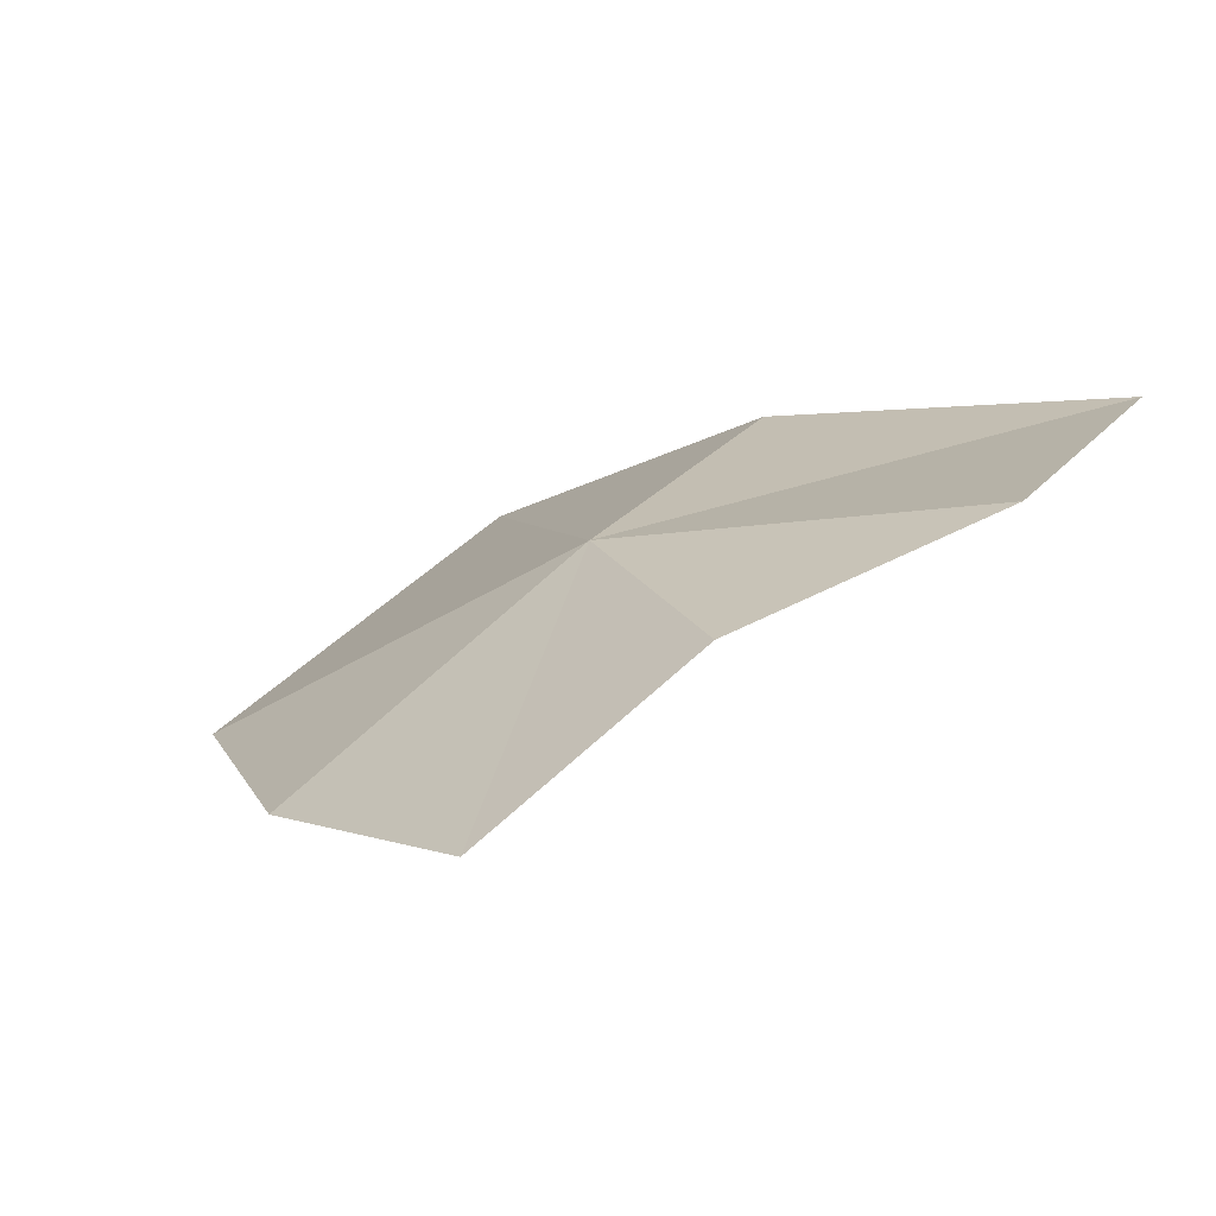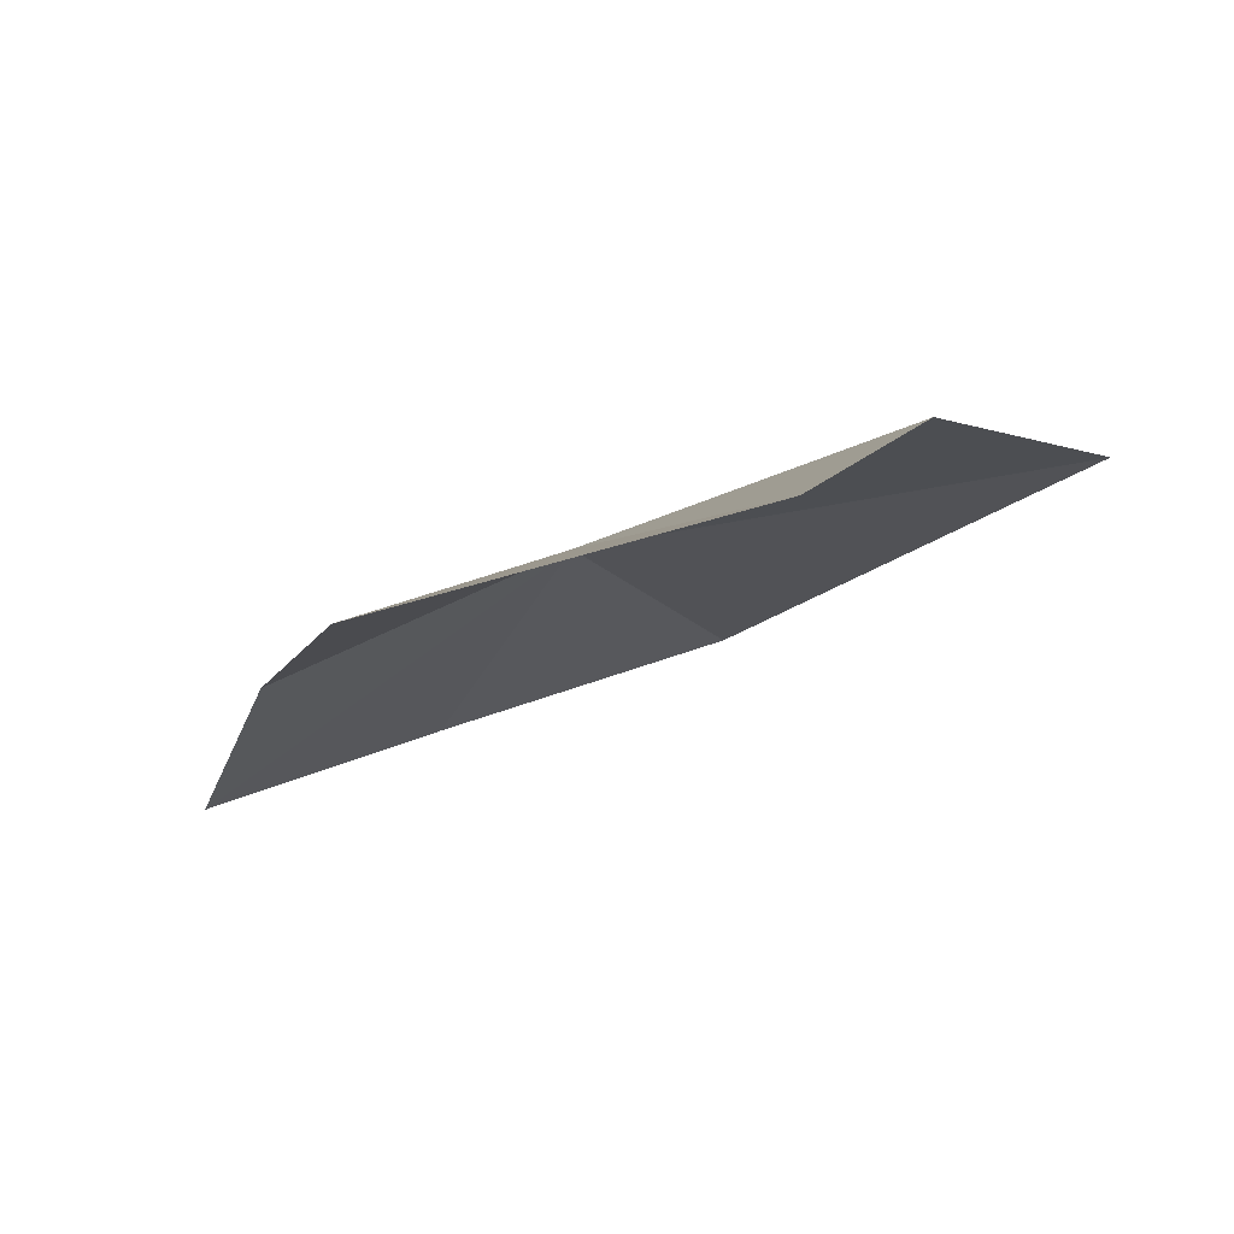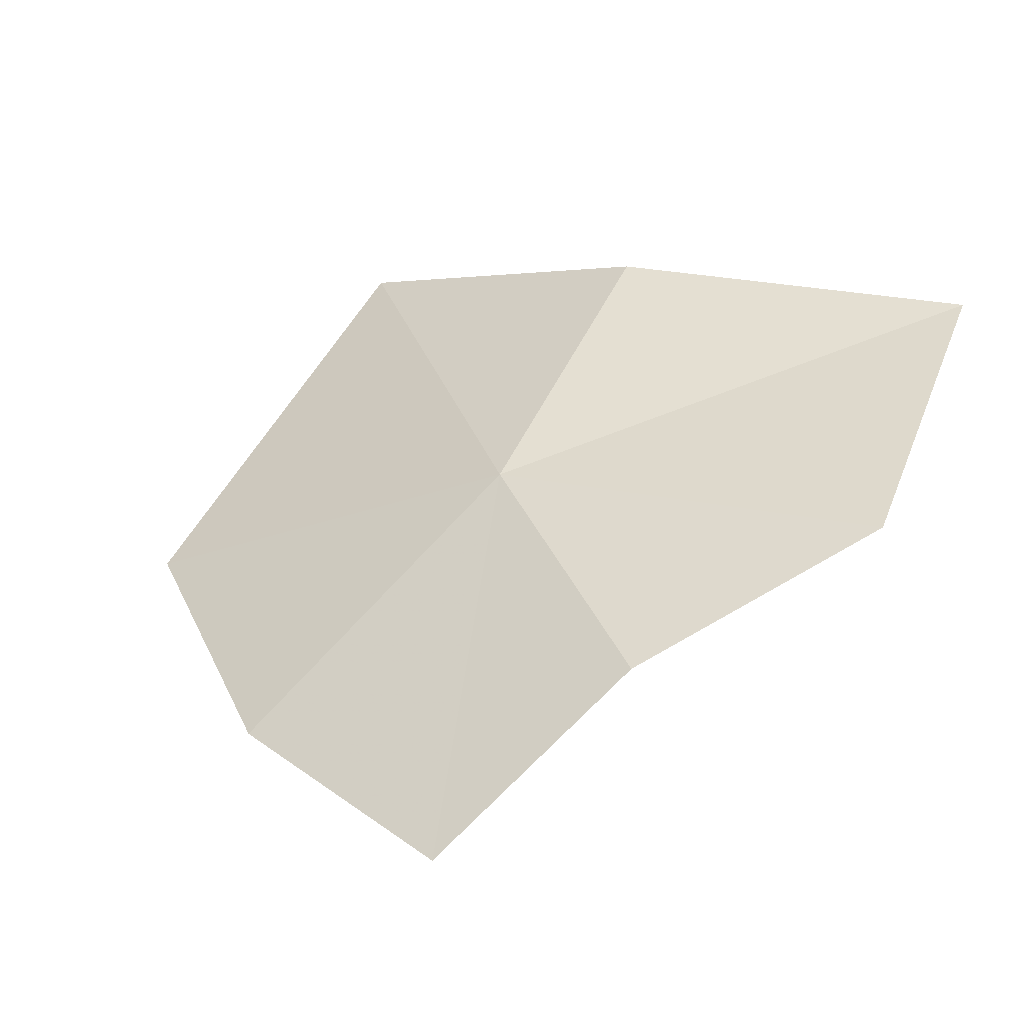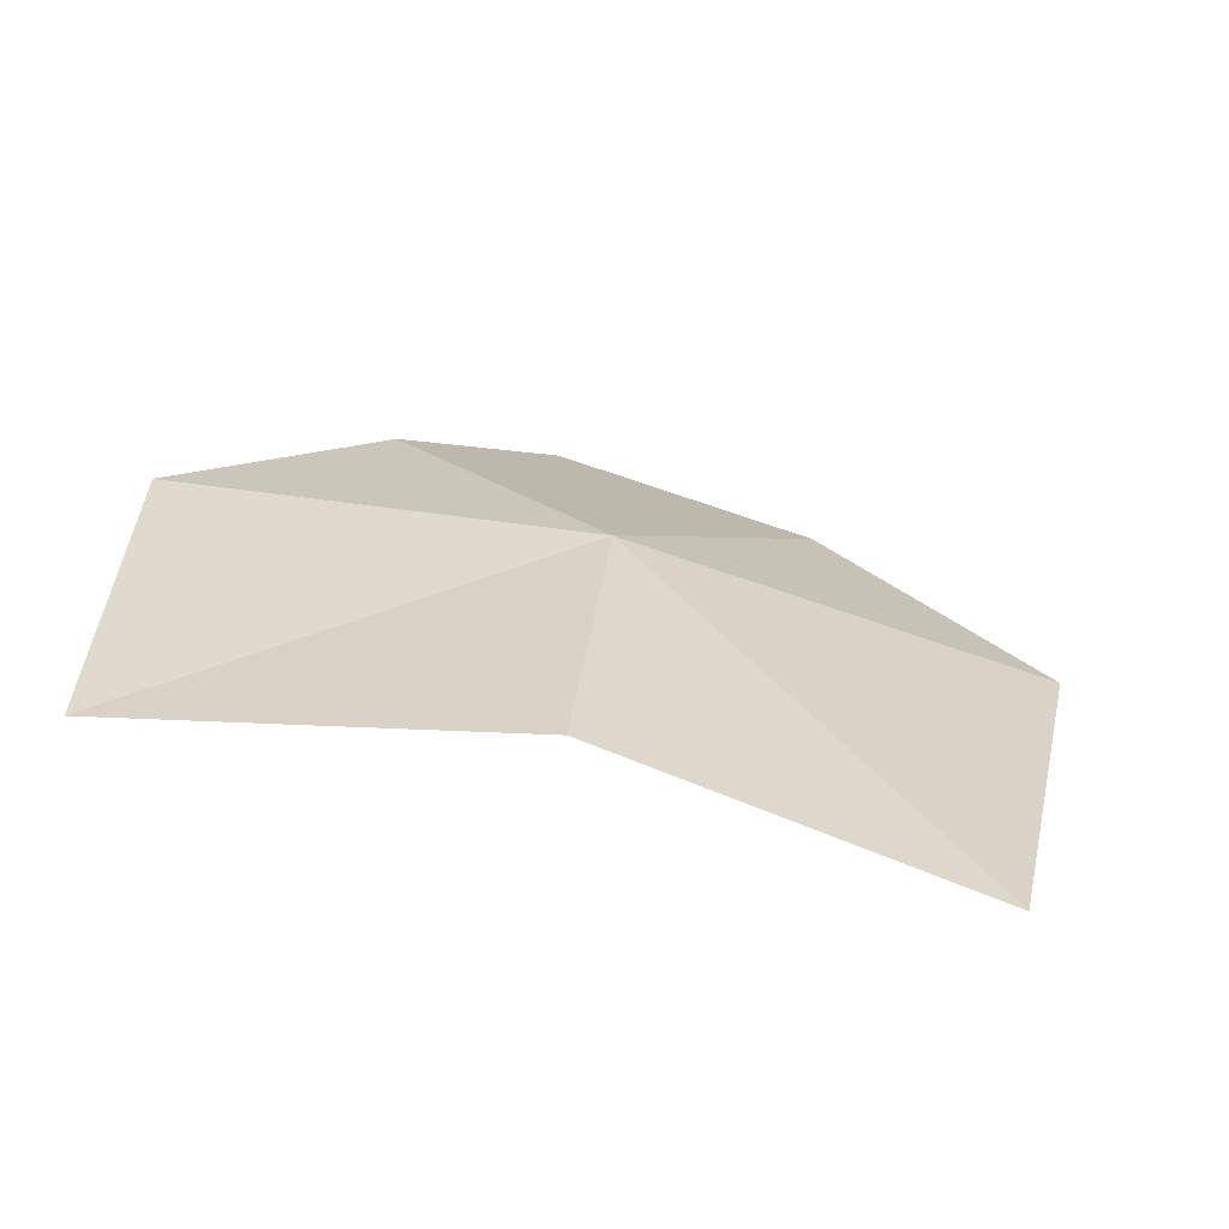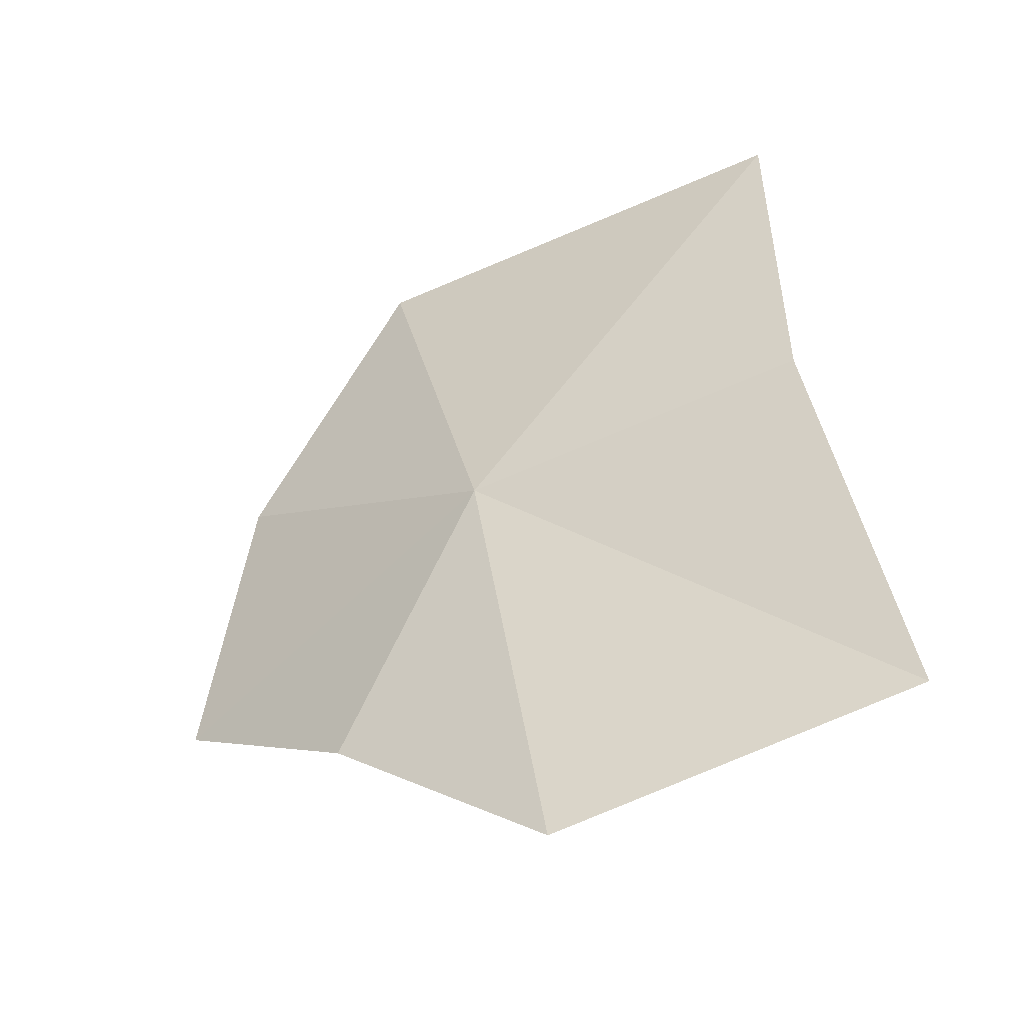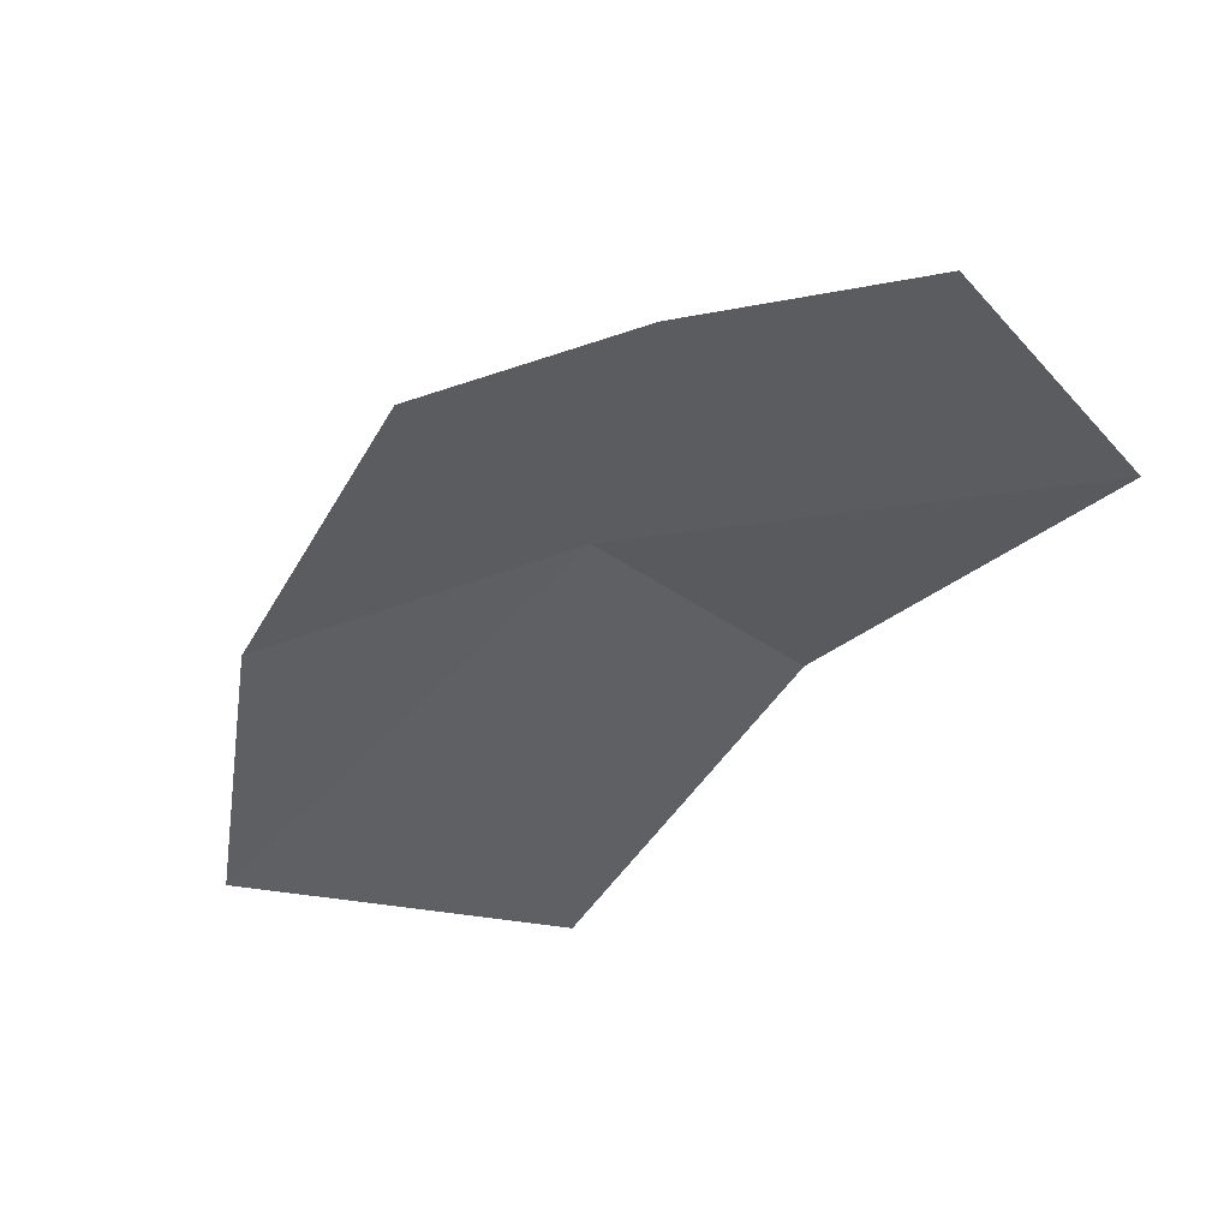
<metadata>
{"format":"obj","ext":"obj","renderer":"f3d","projection":"perspective","resolution":1024,"background":"white","views":[{"elev":-1.5,"azim":27.0,"up":"+Y"},{"elev":13.0,"azim":109.3,"up":"+Y"},{"elev":22.7,"azim":21.5,"up":"+Y"},{"elev":50.0,"azim":-178.4,"up":"+Y"},{"elev":55.2,"azim":74.5,"up":"+Y"},{"elev":-52.4,"azim":35.5,"up":"+Y"}]}
</metadata>
<code>
v -0.1595 2.114 0.9122
v -0.3211 2.046 0.9064
v -0.2871 2.135 0.7483
v -0.07644 2.079 0.9901
v -0.1337 2.015 1.044
v 0 2.168 0.7879
v 0 2.122 0.9272
v -0.1495 2.168 0.7849
v -0.2349 2.022 0.9946
f 1 3 2
f 1 5 4
f 1 7 6
f 1 6 8
f 1 8 3
f 1 4 7
f 1 2 9
f 1 9 5

</code>
